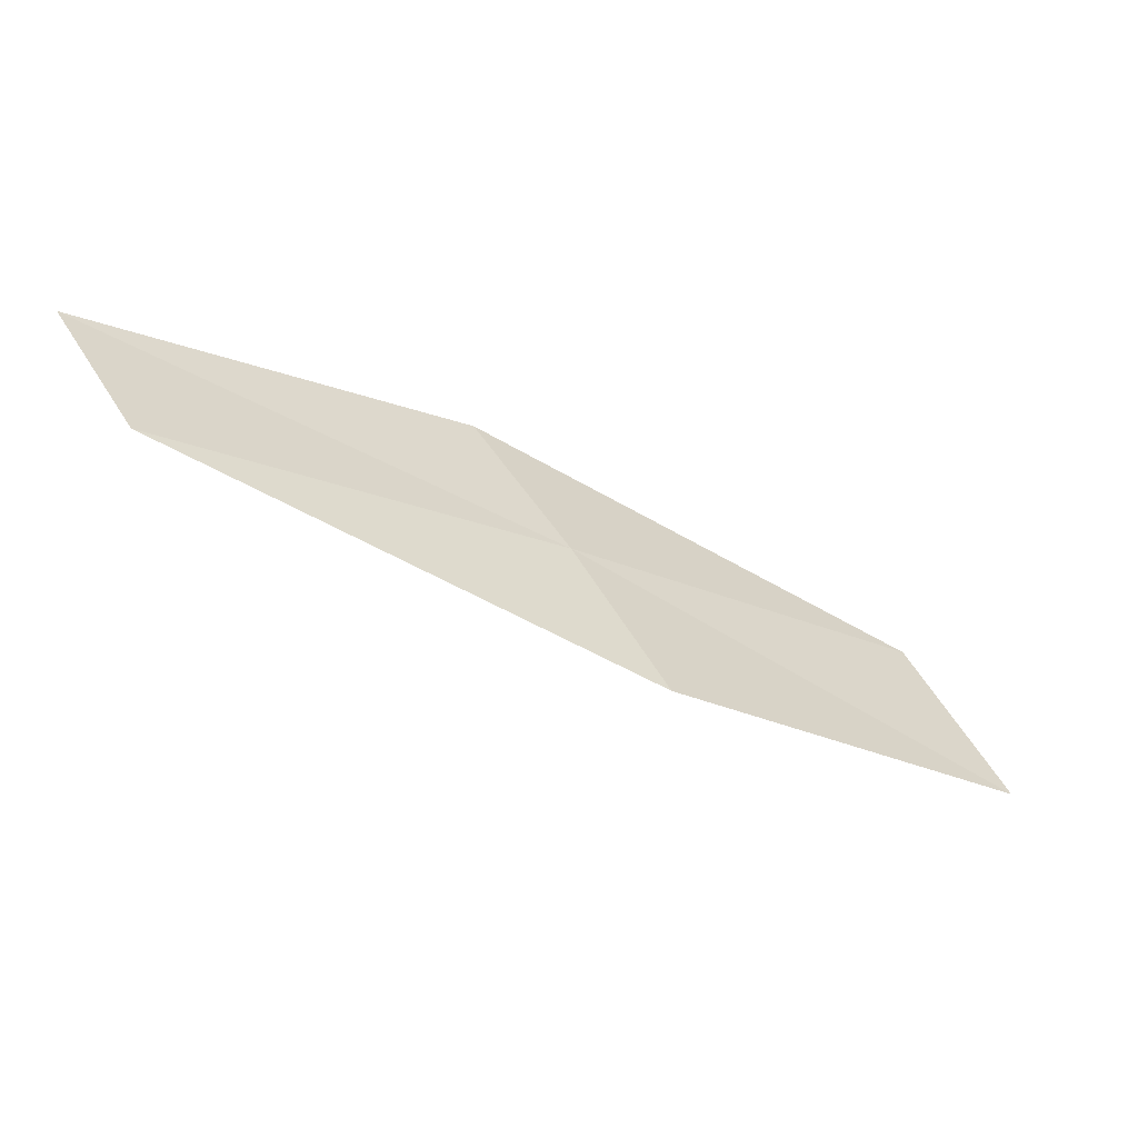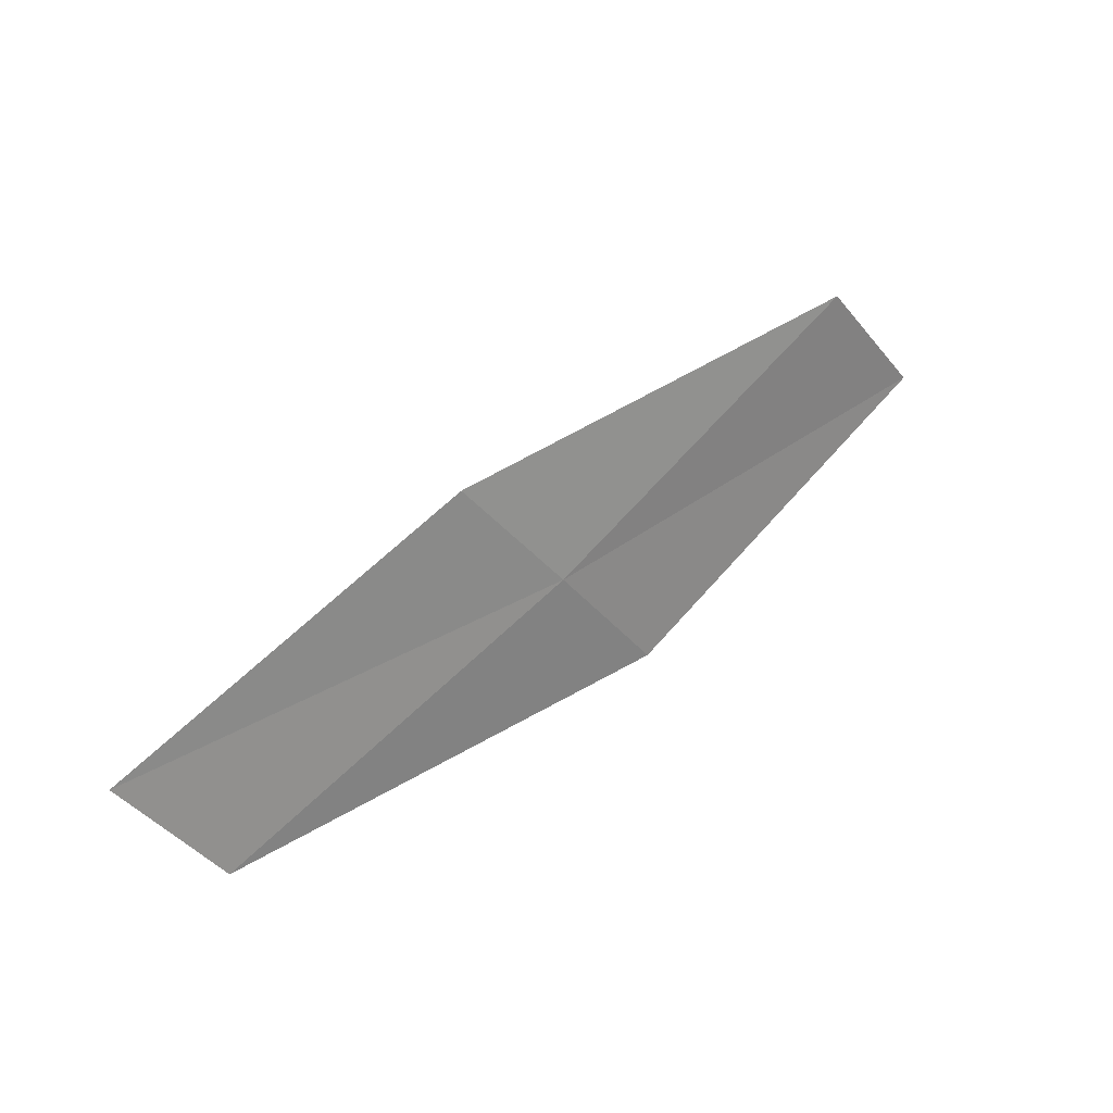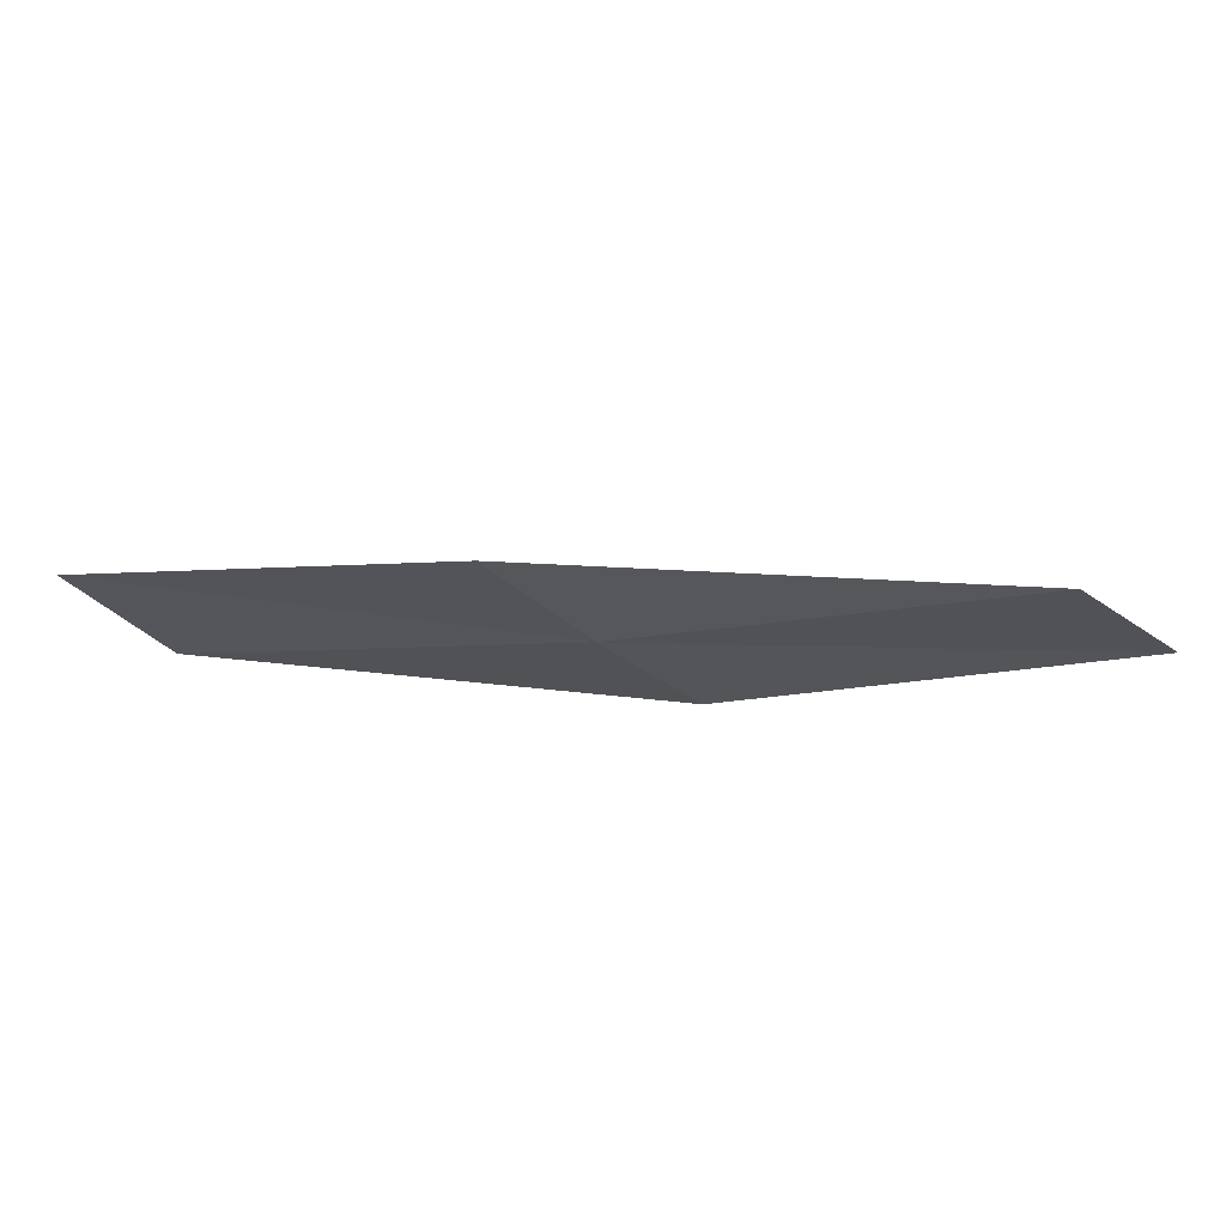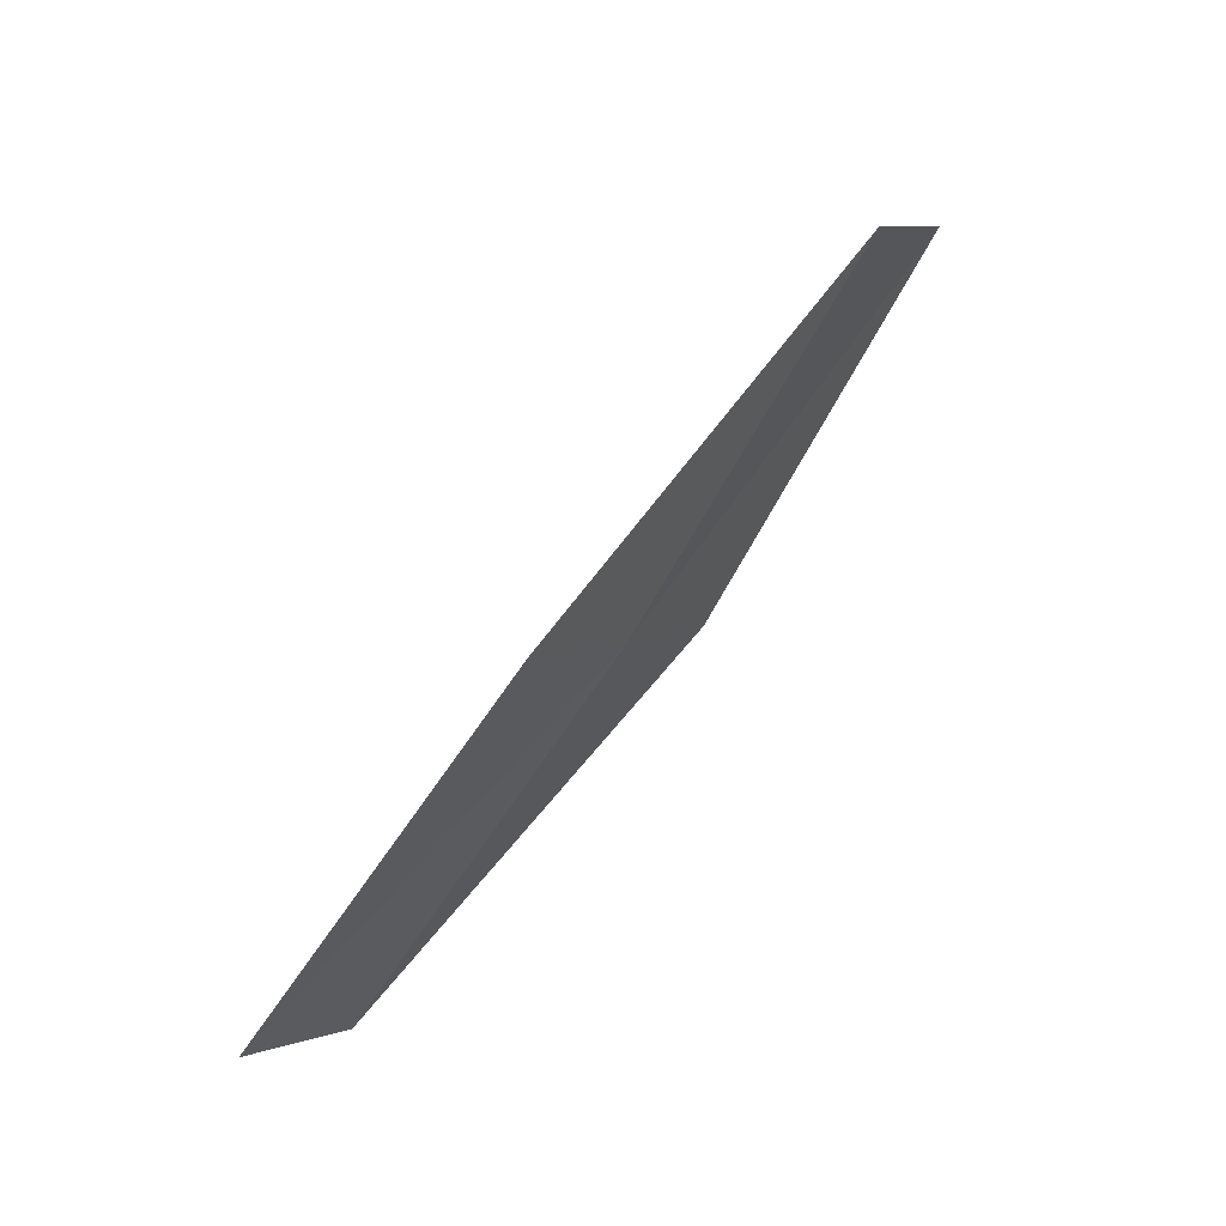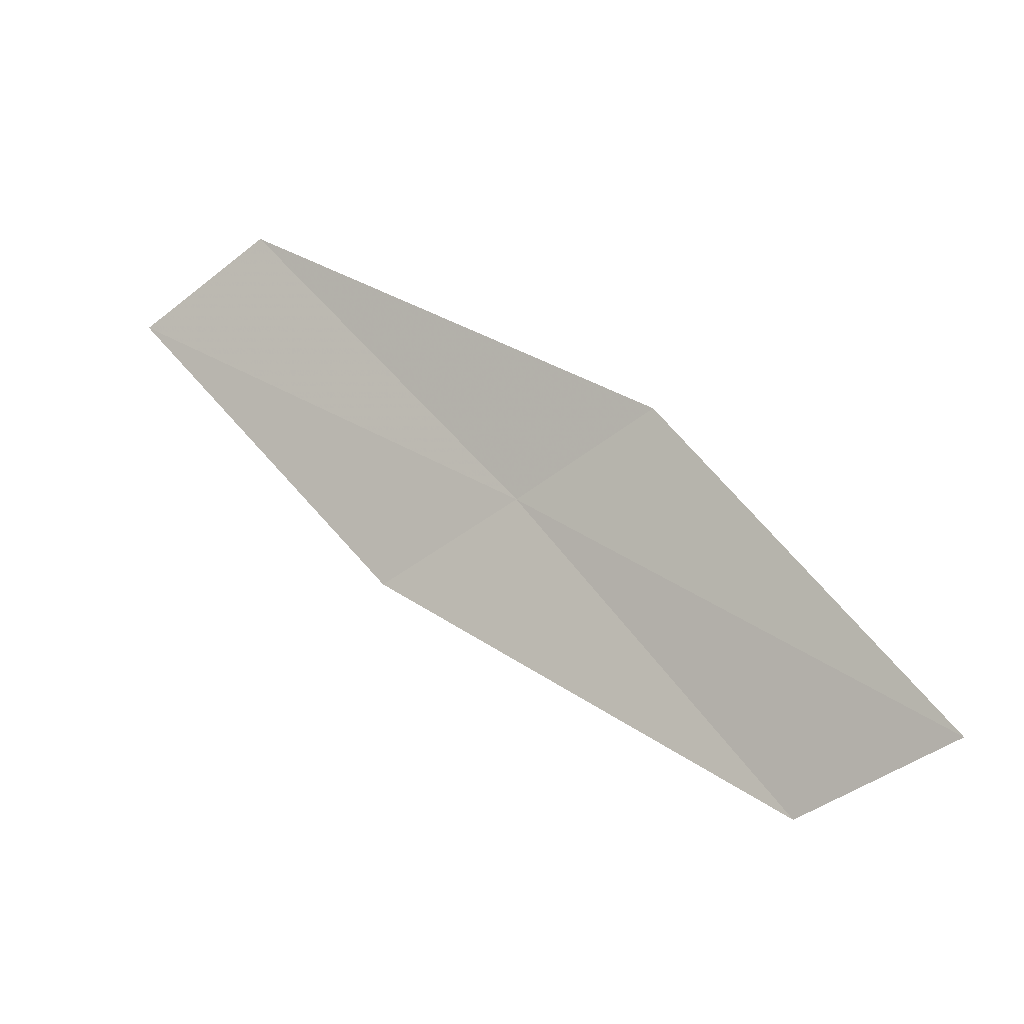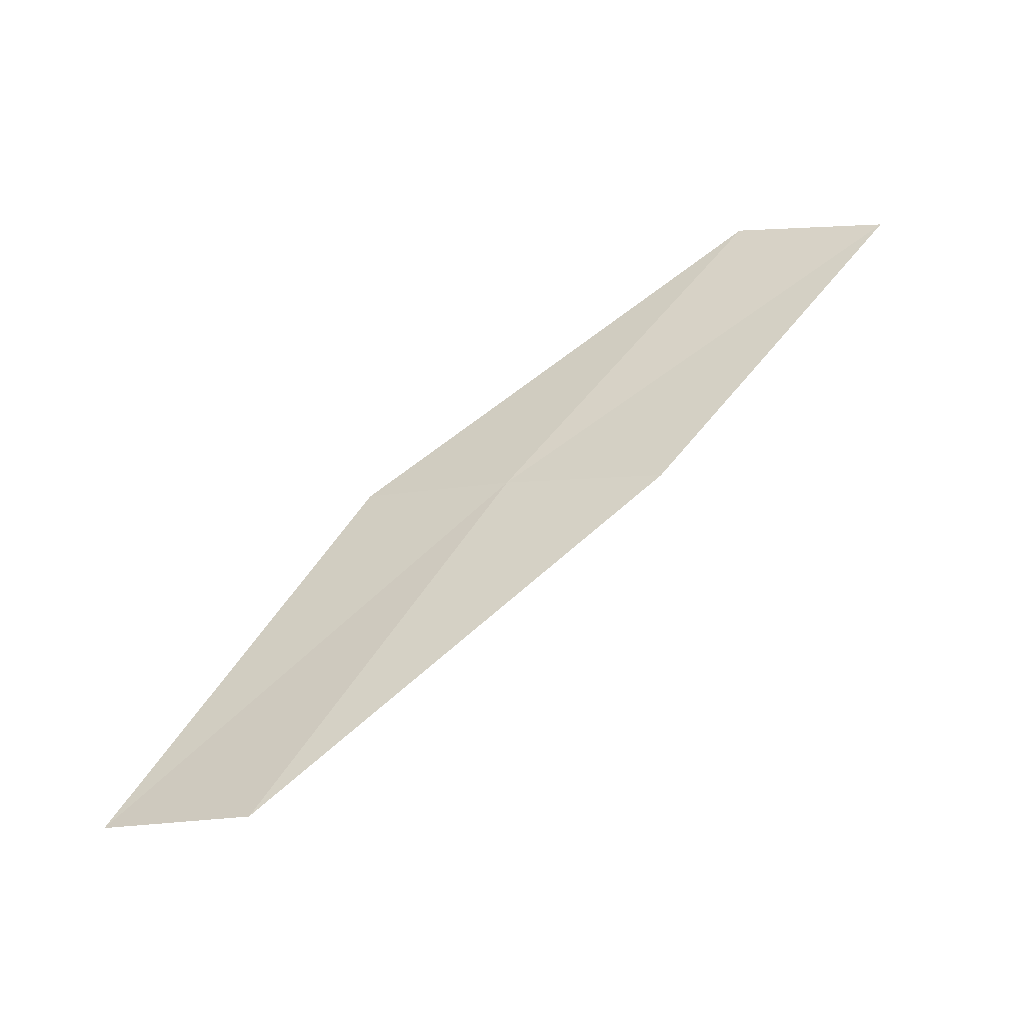
<metadata>
{"format":"obj","ext":"obj","renderer":"f3d","projection":"perspective","resolution":1024,"background":"white","views":[{"elev":38.6,"azim":3.6,"up":"+Z"},{"elev":36.9,"azim":-8.7,"up":"+Y"},{"elev":73.8,"azim":35.7,"up":"+Y"},{"elev":68.7,"azim":-20.3,"up":"+Y"},{"elev":-75.9,"azim":-18.7,"up":"+Z"},{"elev":16.7,"azim":155.9,"up":"+Z"}]}
</metadata>
<code>
v 4.957 -1.893 25.94
v 4.794 -1.666 25.99
v 5.489 -1.64 25.55
v 4.251 -1.895 26.32
v 4.399 -2.119 26.29
v 5.656 -1.873 25.46
v 5.113 -2.122 25.87
f 1 3 2
f 1 2 4
f 1 4 5
f 1 6 3
f 1 7 6
f 1 5 7

</code>
